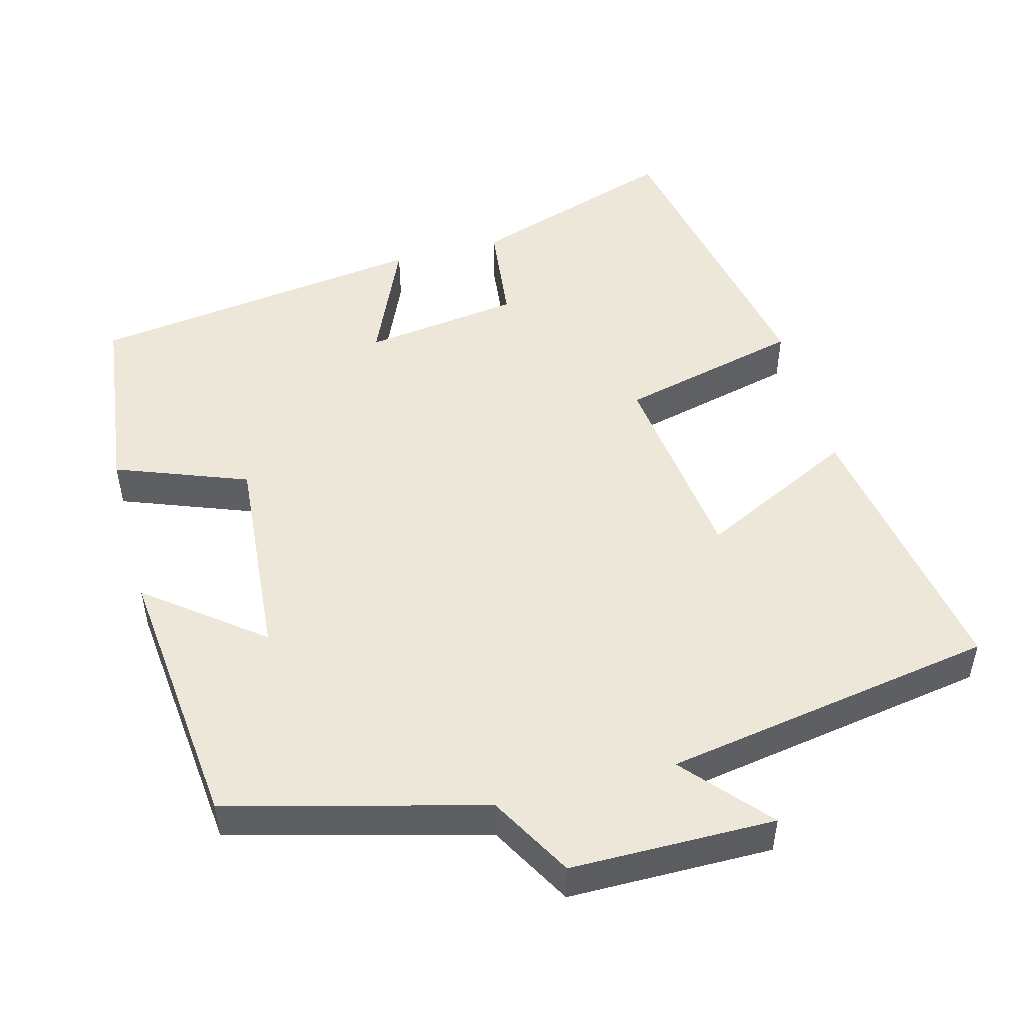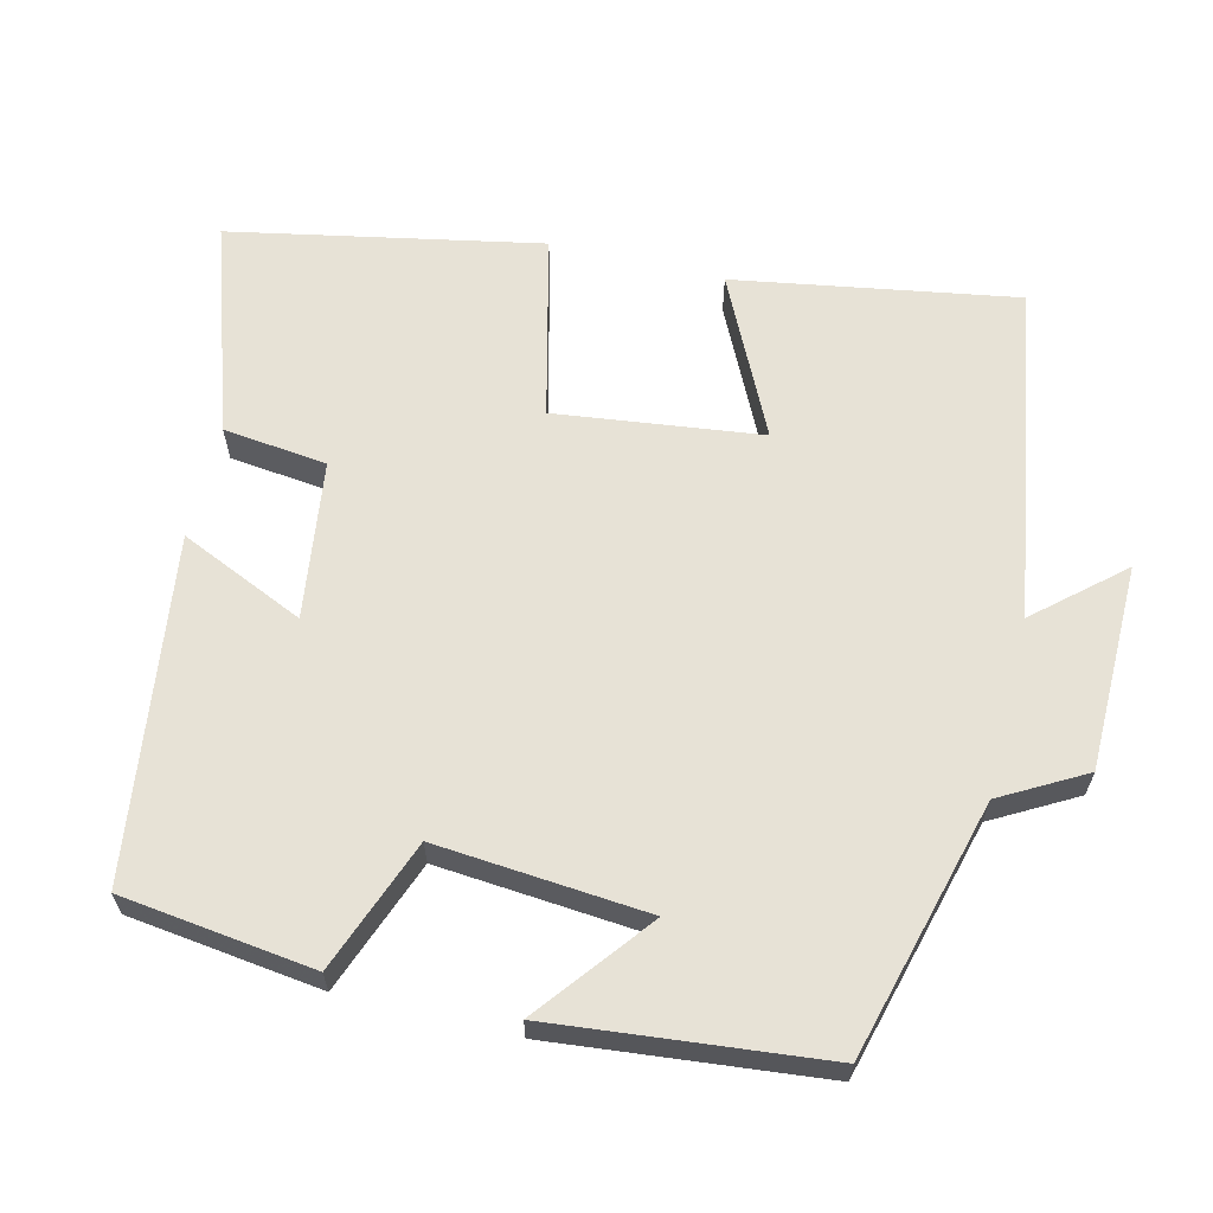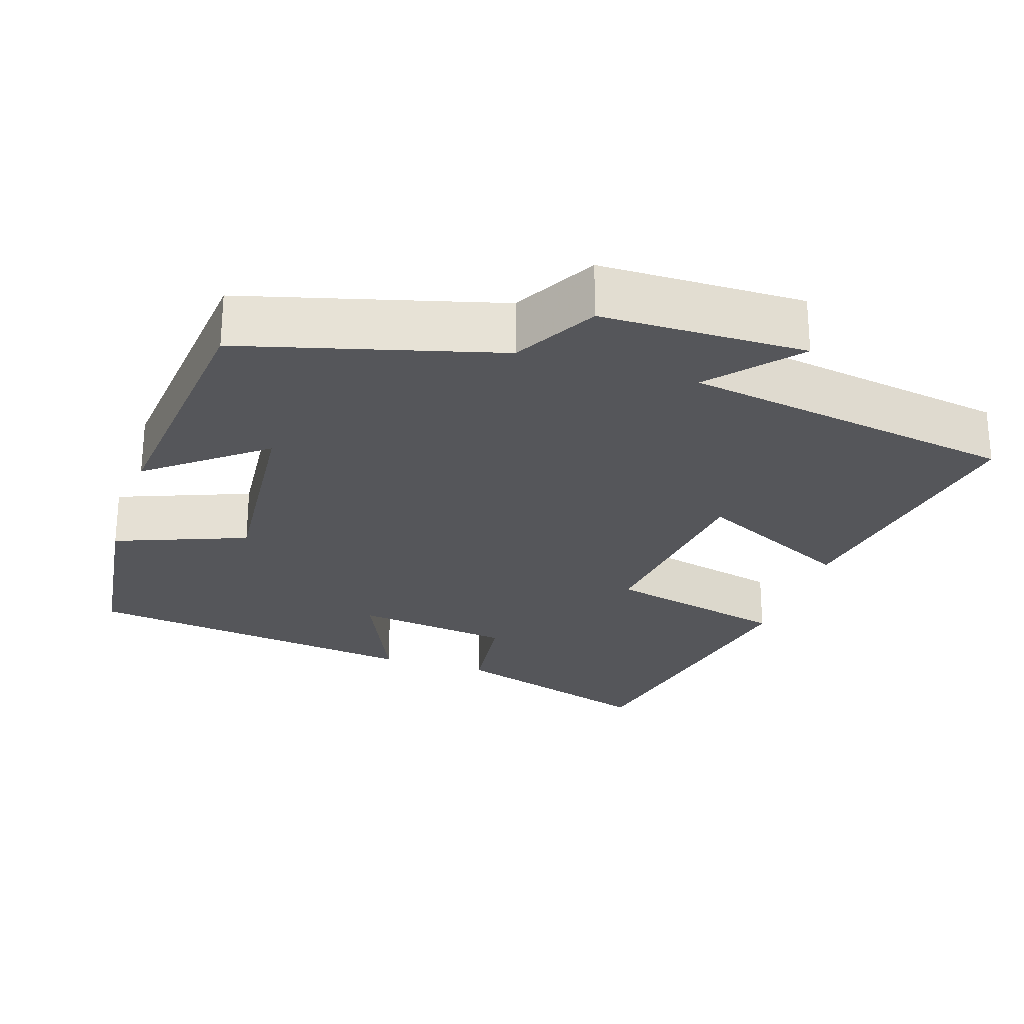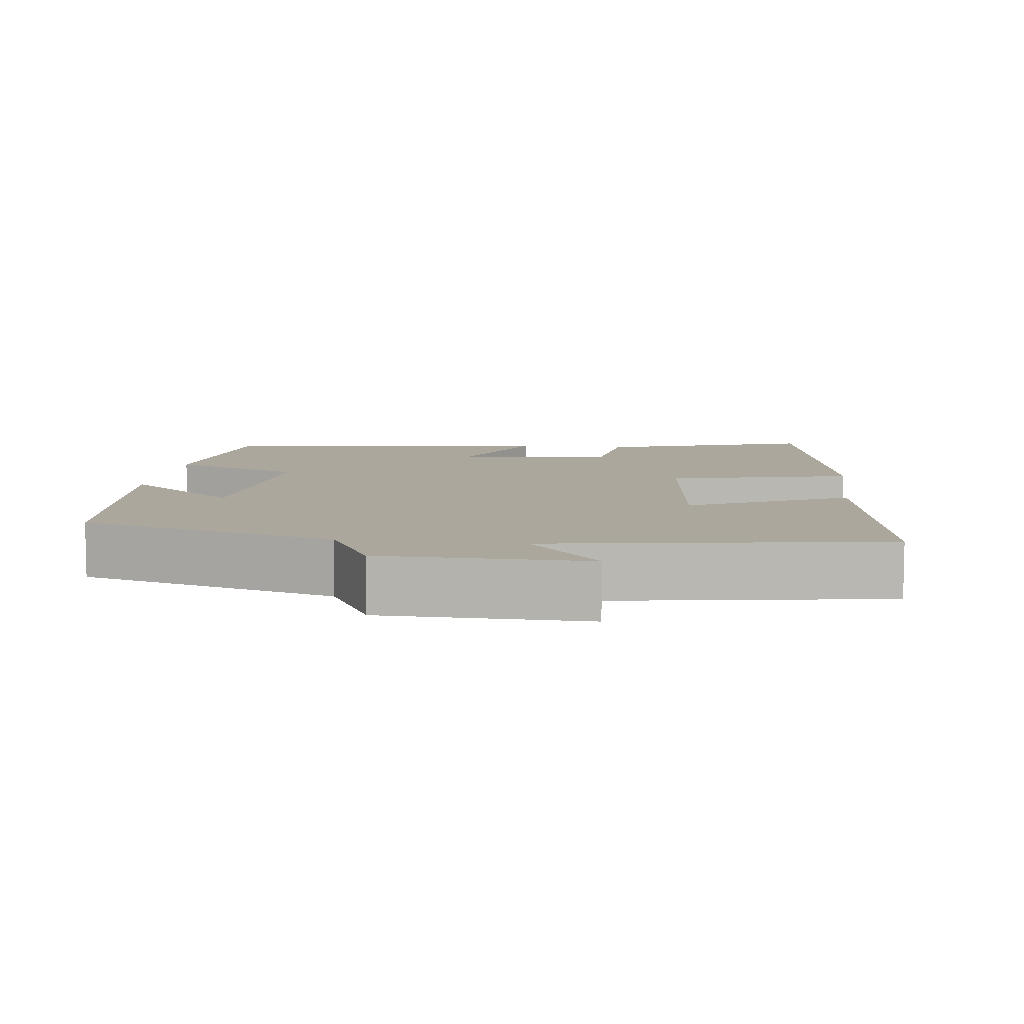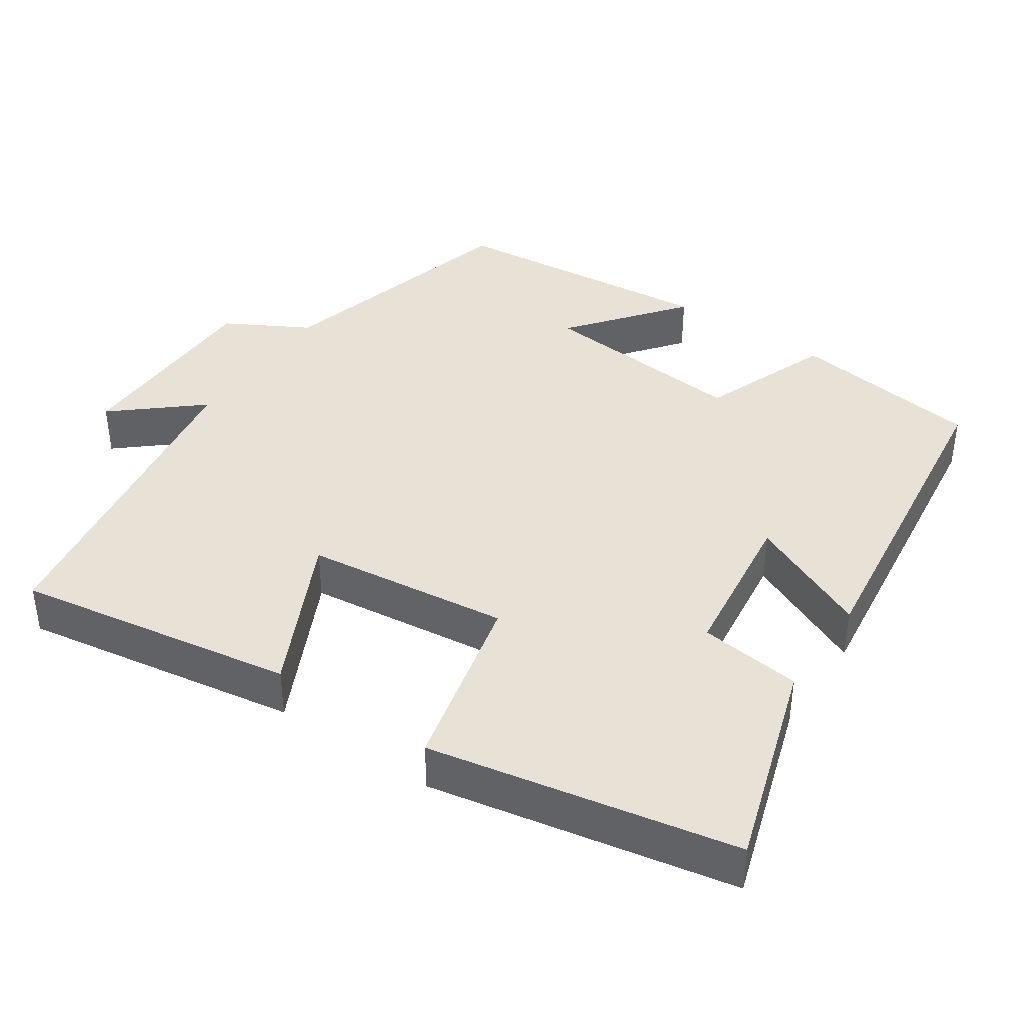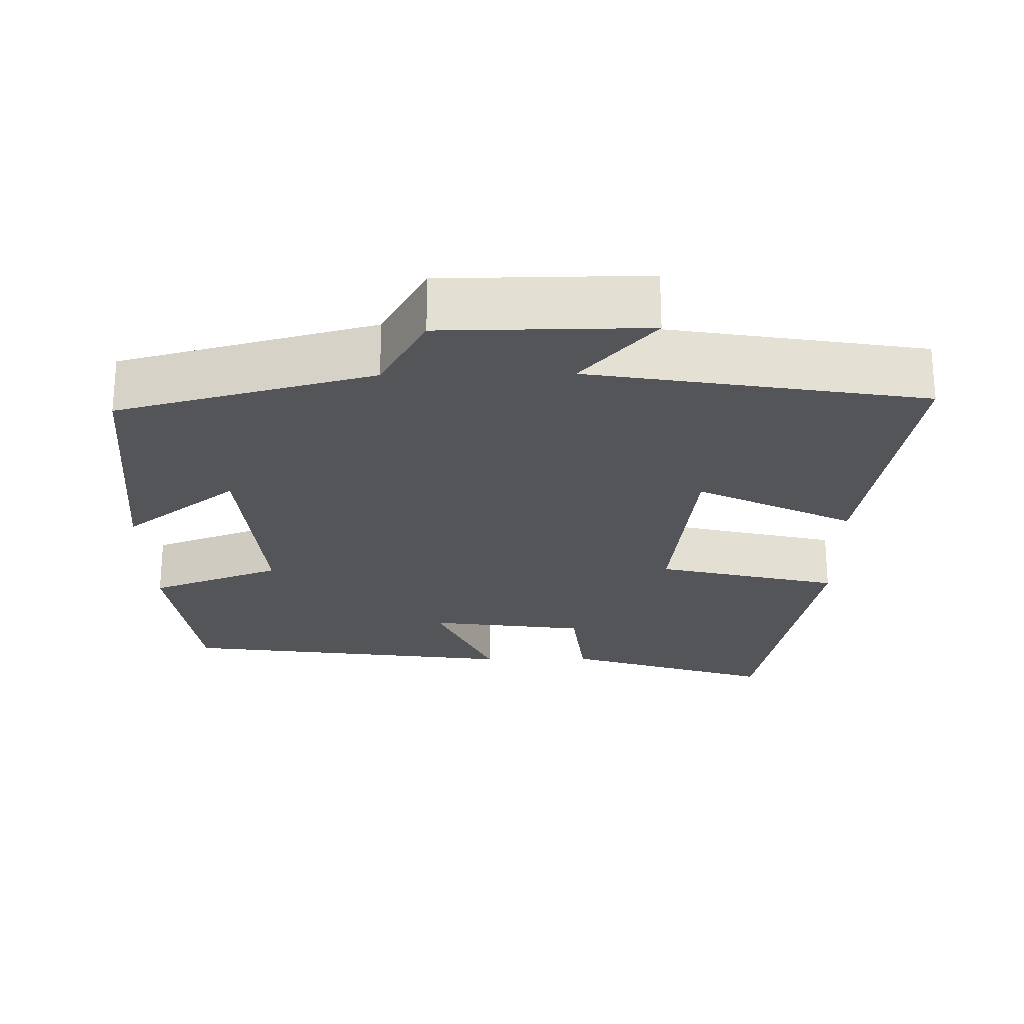
<metadata>
{"format":"obj","ext":"obj","renderer":"f3d","projection":"perspective","resolution":1024,"background":"white","views":[{"elev":50.0,"azim":165.0,"up":"+Y"},{"elev":63.4,"azim":103.7,"up":"+Y"},{"elev":-25.8,"azim":162.2,"up":"+Y"},{"elev":8.4,"azim":-172.4,"up":"+Y"},{"elev":40.2,"azim":-55.6,"up":"+Y"},{"elev":-24.0,"azim":-179.1,"up":"+Y"}]}
</metadata>
<code>
v -0.563 0.07 -0.426
v -0.5 0.07 -0.051
v -0.29 0.07 -0.154
v -0.256 0.07 0.12
v -0.5 0.07 0.179
v -0.419 0.07 0.591
v -0.139 0.07 0.5
v -0.123 0.07 0.362
v 0.087 0.07 0.334
v 0.013 0.07 0.5
v 0.467 0.07 0.44
v 0.5 0.07 0.183
v 0.324 0.07 0.116
v 0.348 0.07 -0.166
v 0.5 0.07 -0.047
v 0.463 0.07 -0.409
v 0.121 0.07 -0.5
v 0.059 0.07 -0.611
v -0.215 0.07 -0.613
v -0.117 0.07 -0.5
v -0.563 0 -0.426
v -0.5 0 -0.051
v -0.29 0 -0.154
v -0.256 0 0.12
v -0.5 0 0.179
v -0.419 0 0.591
v -0.139 0 0.5
v -0.123 0 0.362
v 0.087 0 0.334
v 0.013 0 0.5
v 0.467 0 0.44
v 0.5 0 0.183
v 0.324 0 0.116
v 0.348 0 -0.166
v 0.5 0 -0.047
v 0.463 0 -0.409
v 0.121 0 -0.5
v 0.059 0 -0.611
v -0.215 0 -0.613
v -0.117 0 -0.5
f 17 18 19 20
f 1 2 3
f 20 1 3
f 17 20 3
f 14 15 16 17
f 17 3 4
f 14 17 4
f 13 14 4
f 11 12 13
f 10 11 13
f 9 10 13
f 13 4 5
f 9 13 5
f 8 9 5
f 5 6 7 8
f 40 39 38 37
f 23 22 21
f 23 21 40
f 23 40 37
f 37 36 35 34
f 24 23 37
f 24 37 34
f 24 34 33
f 33 32 31
f 33 31 30
f 33 30 29
f 25 24 33
f 25 33 29
f 25 29 28
f 28 27 26 25
f 1 21 22 2
f 2 22 23 3
f 3 23 24 4
f 4 24 25 5
f 5 25 26 6
f 6 26 27 7
f 7 27 28 8
f 8 28 29 9
f 9 29 30 10
f 10 30 31 11
f 11 31 32 12
f 12 32 33 13
f 13 33 34 14
f 14 34 35 15
f 15 35 36 16
f 16 36 37 17
f 17 37 38 18
f 18 38 39 19
f 19 39 40 20
f 20 40 21 1

</code>
